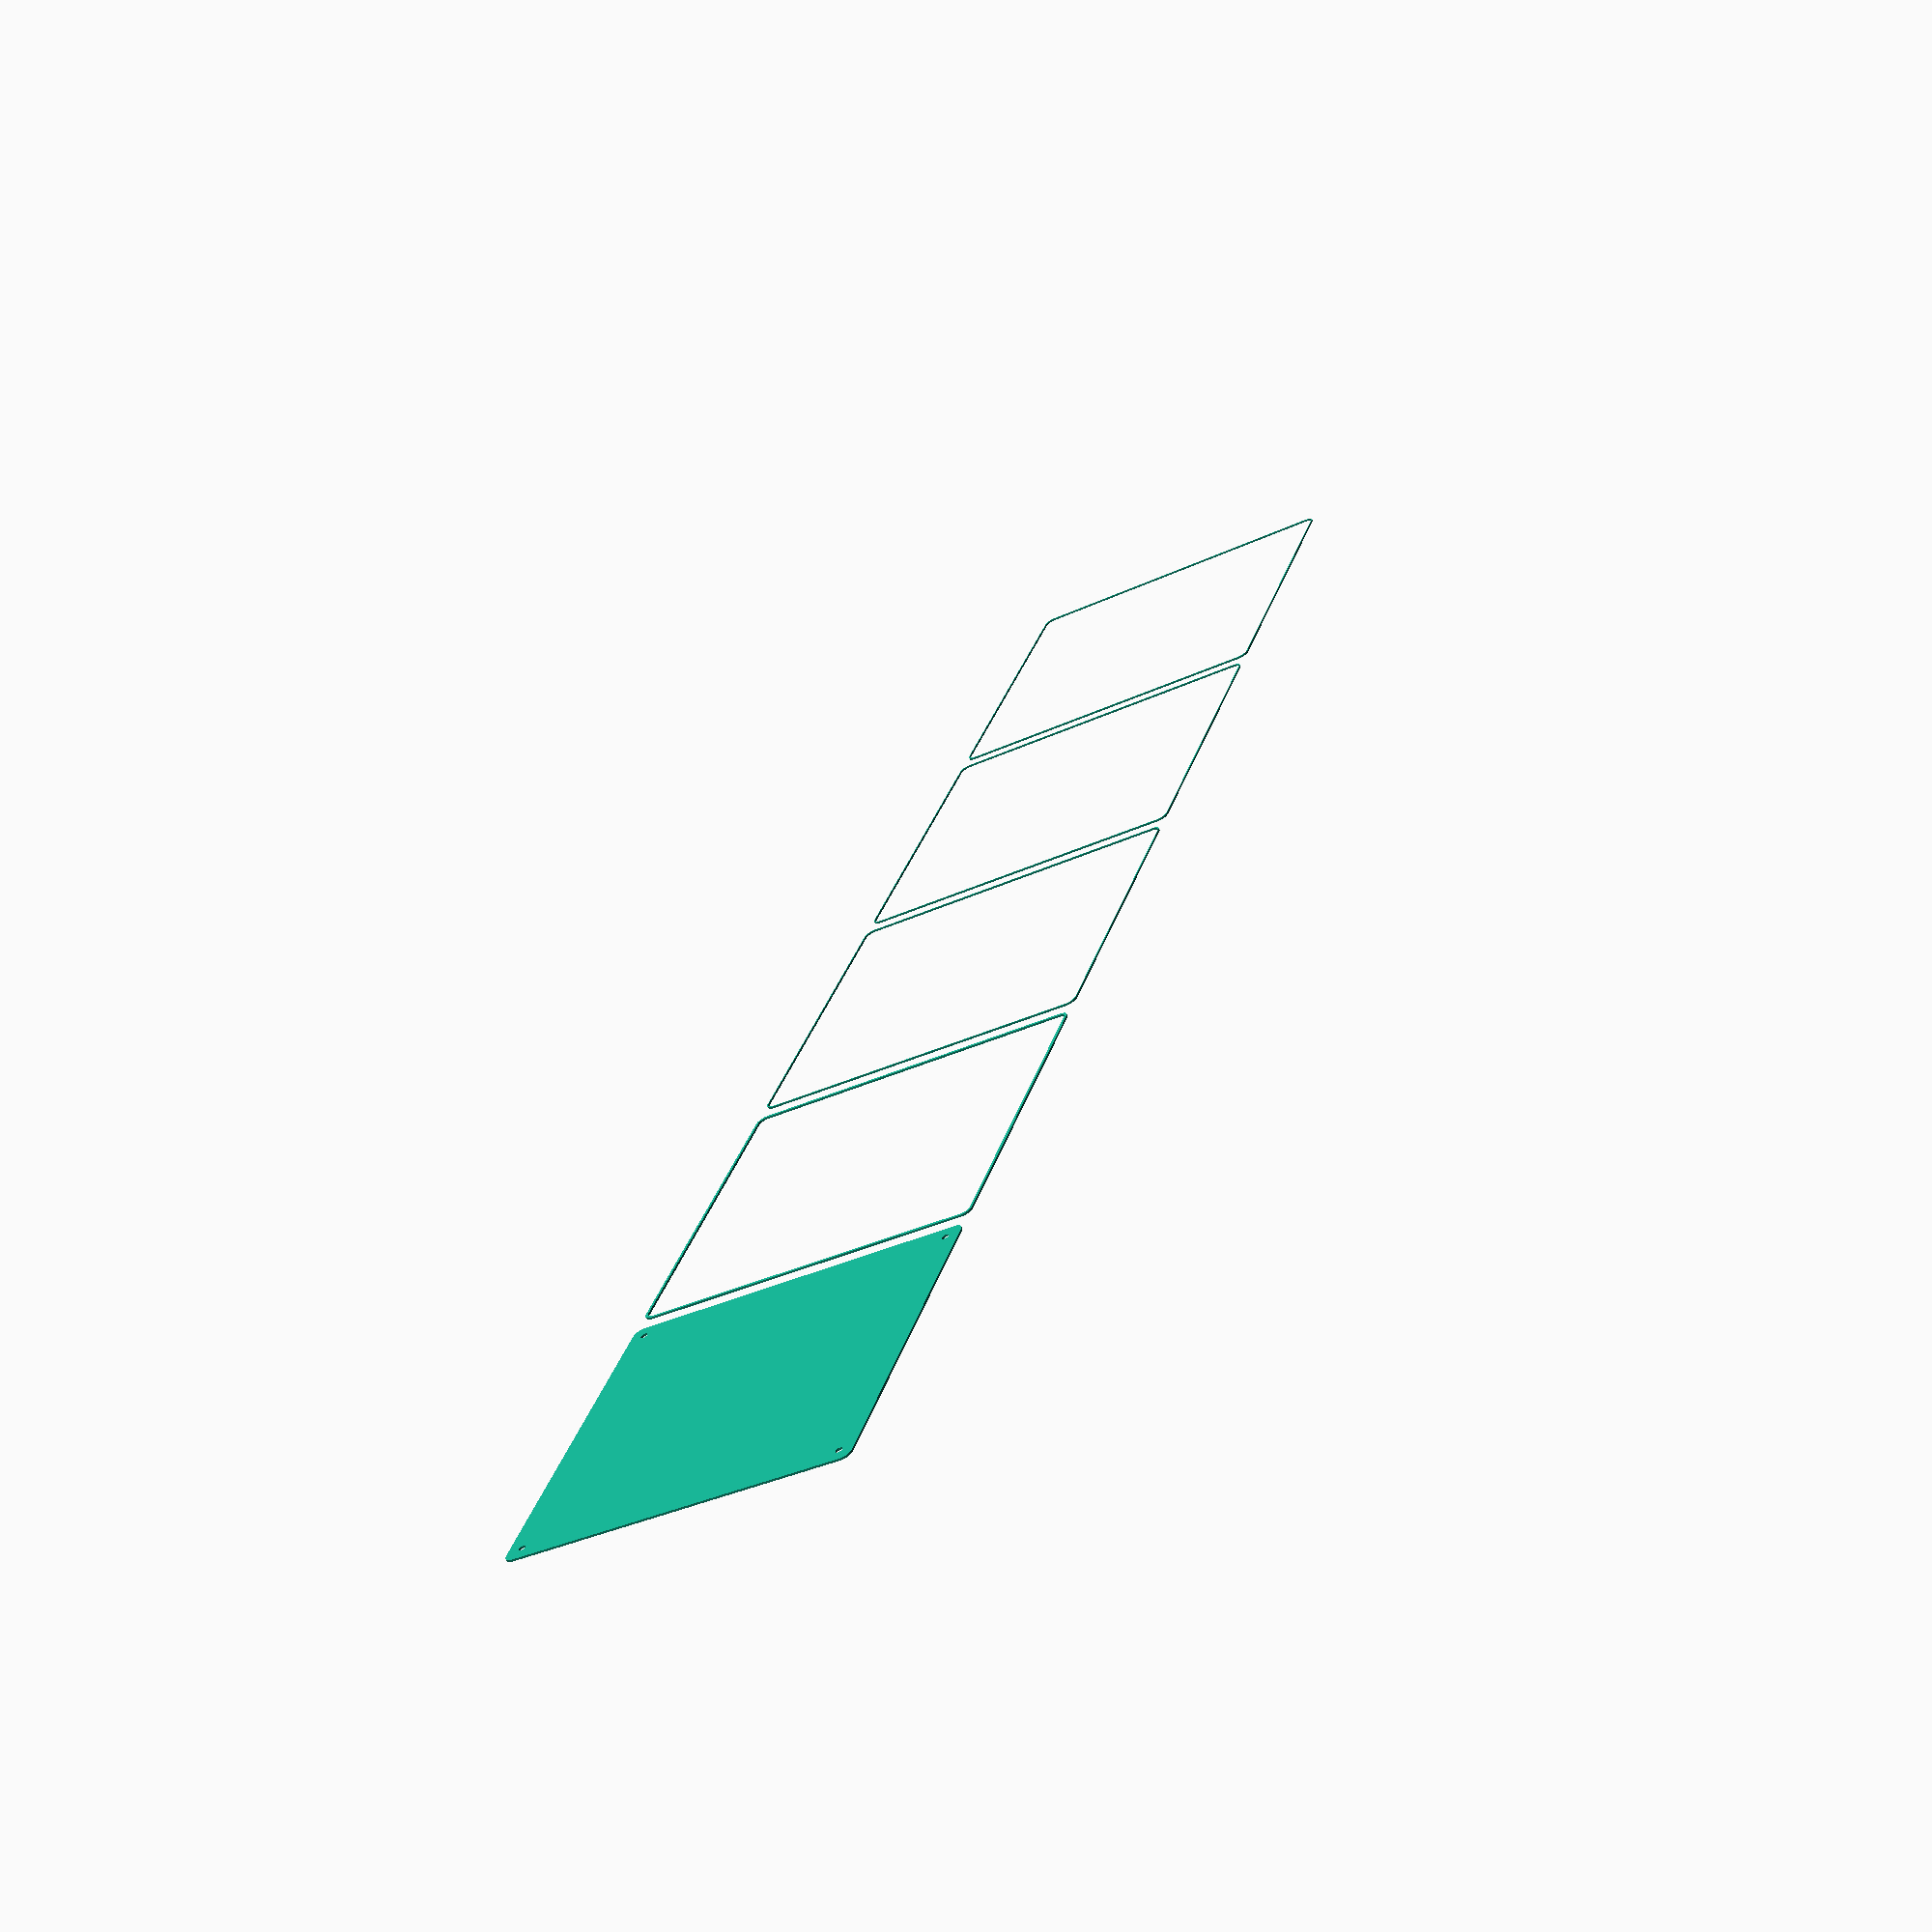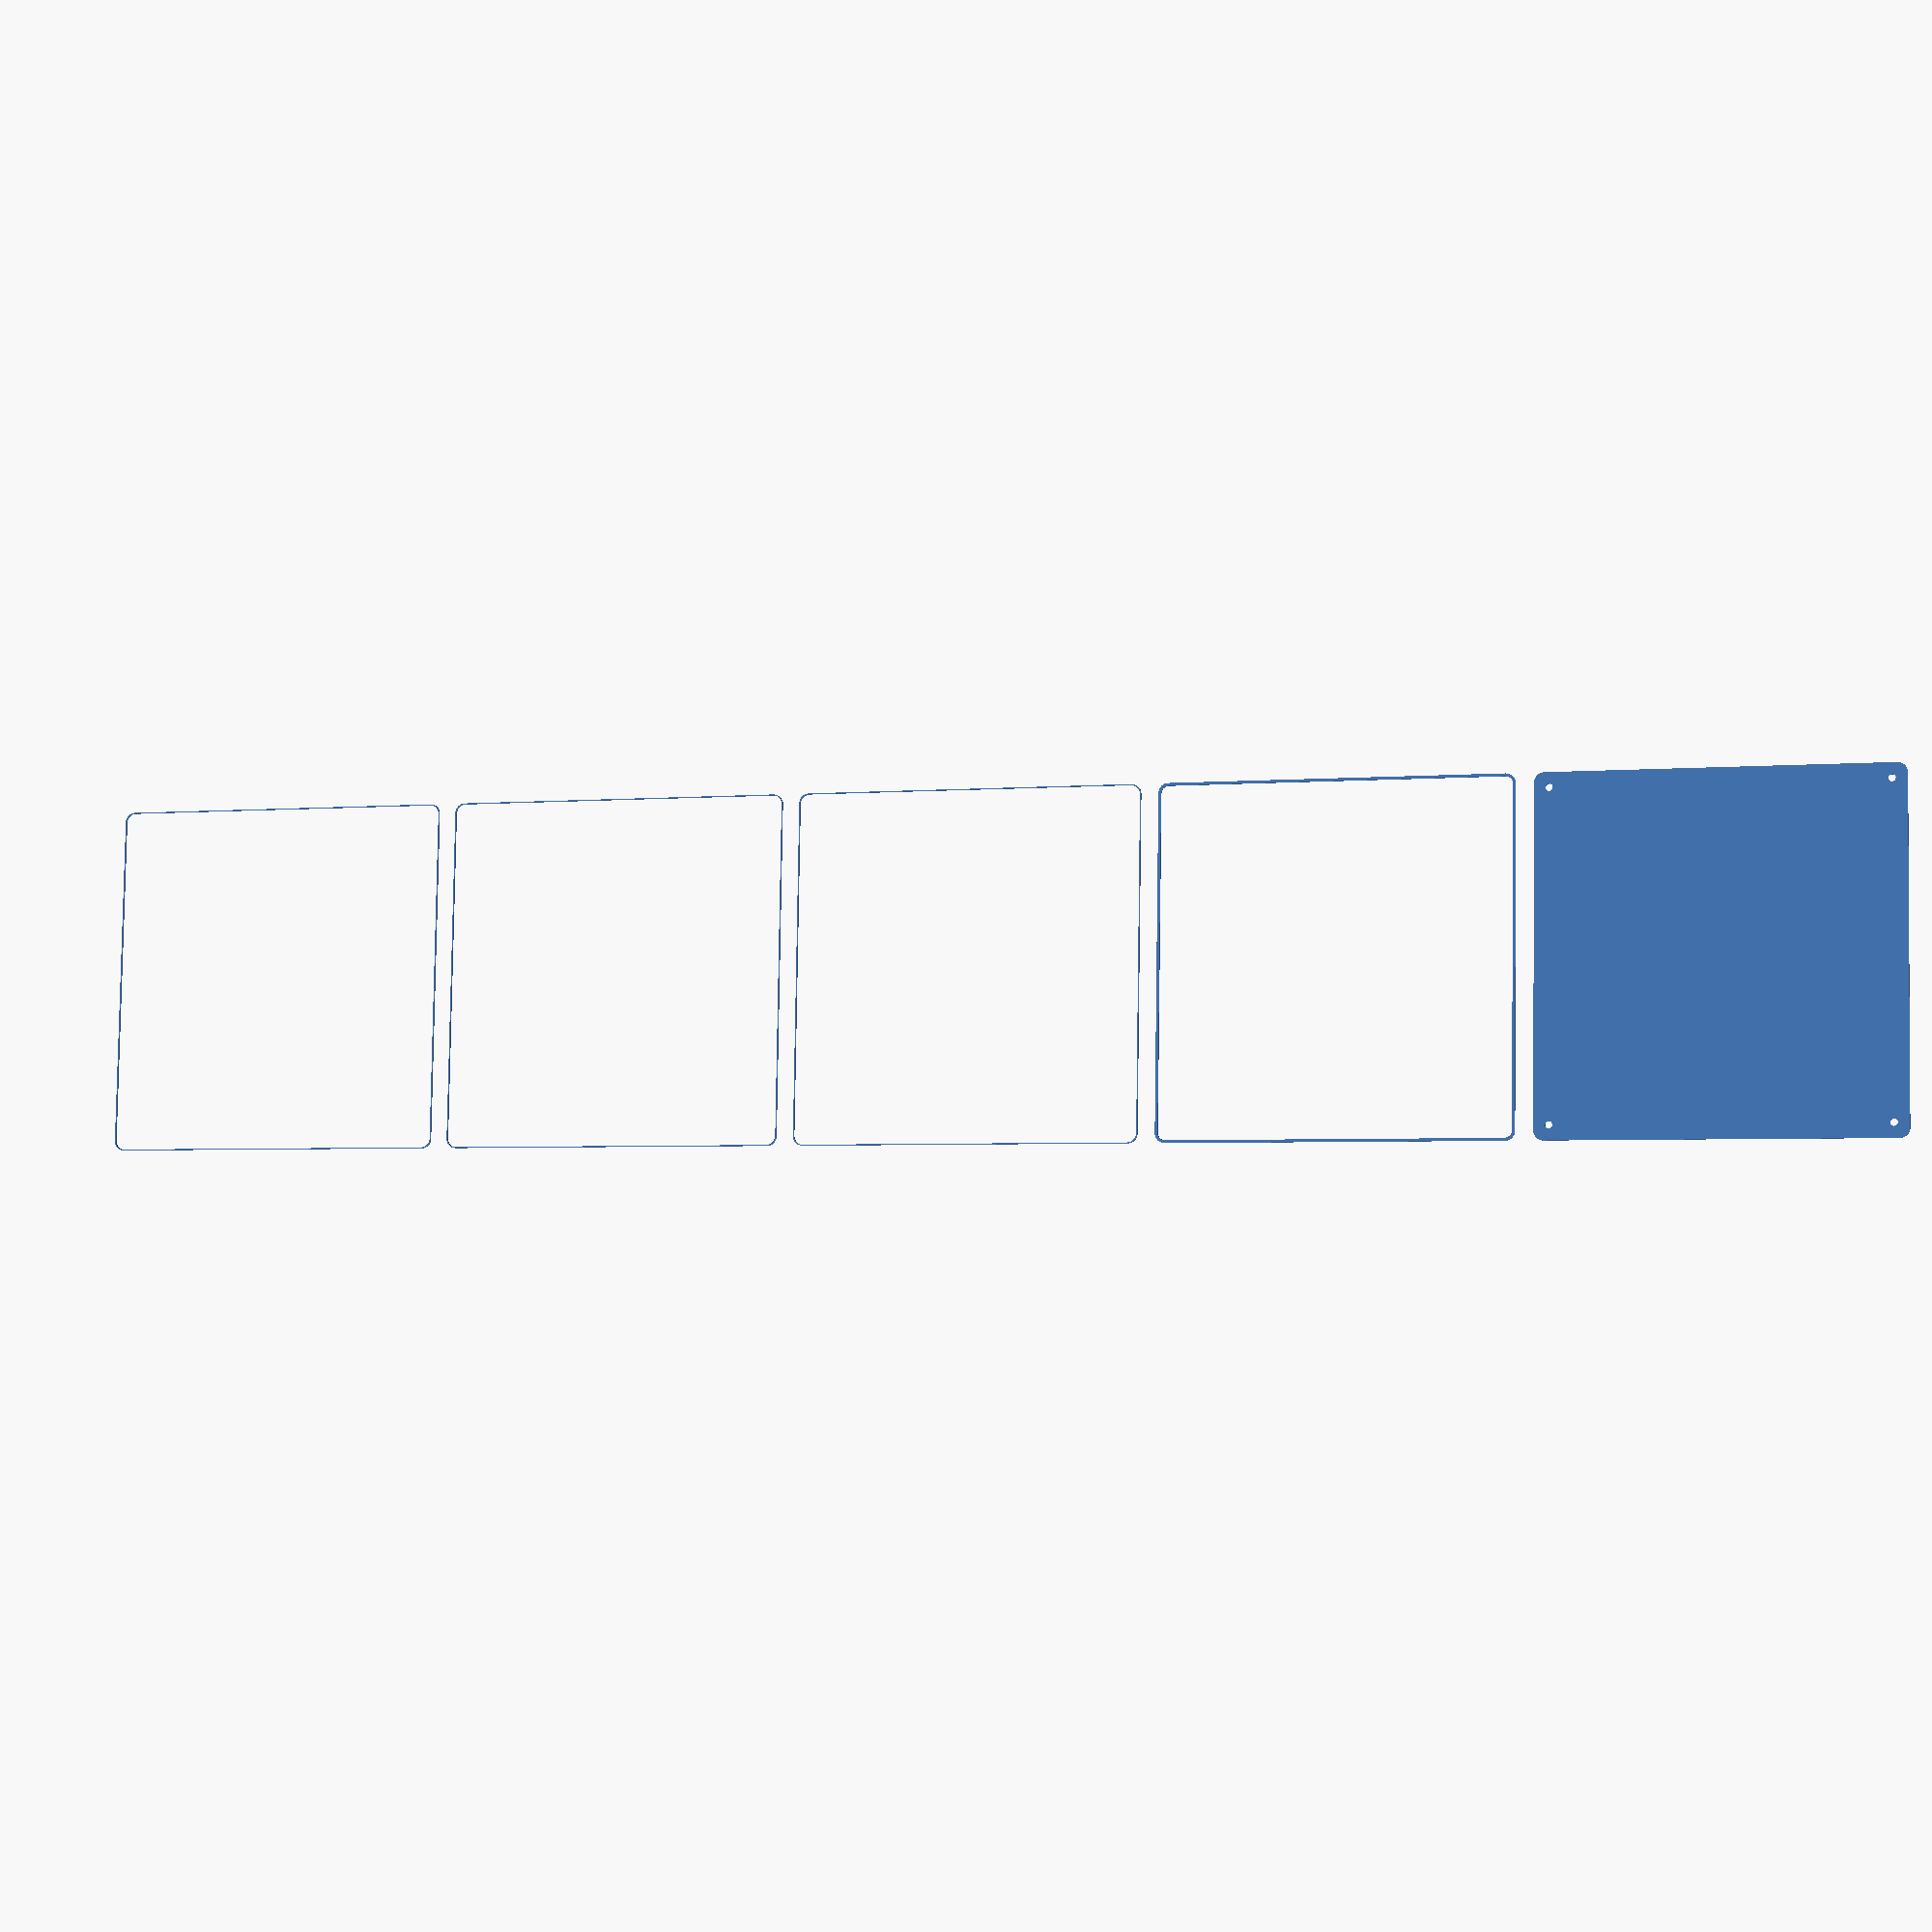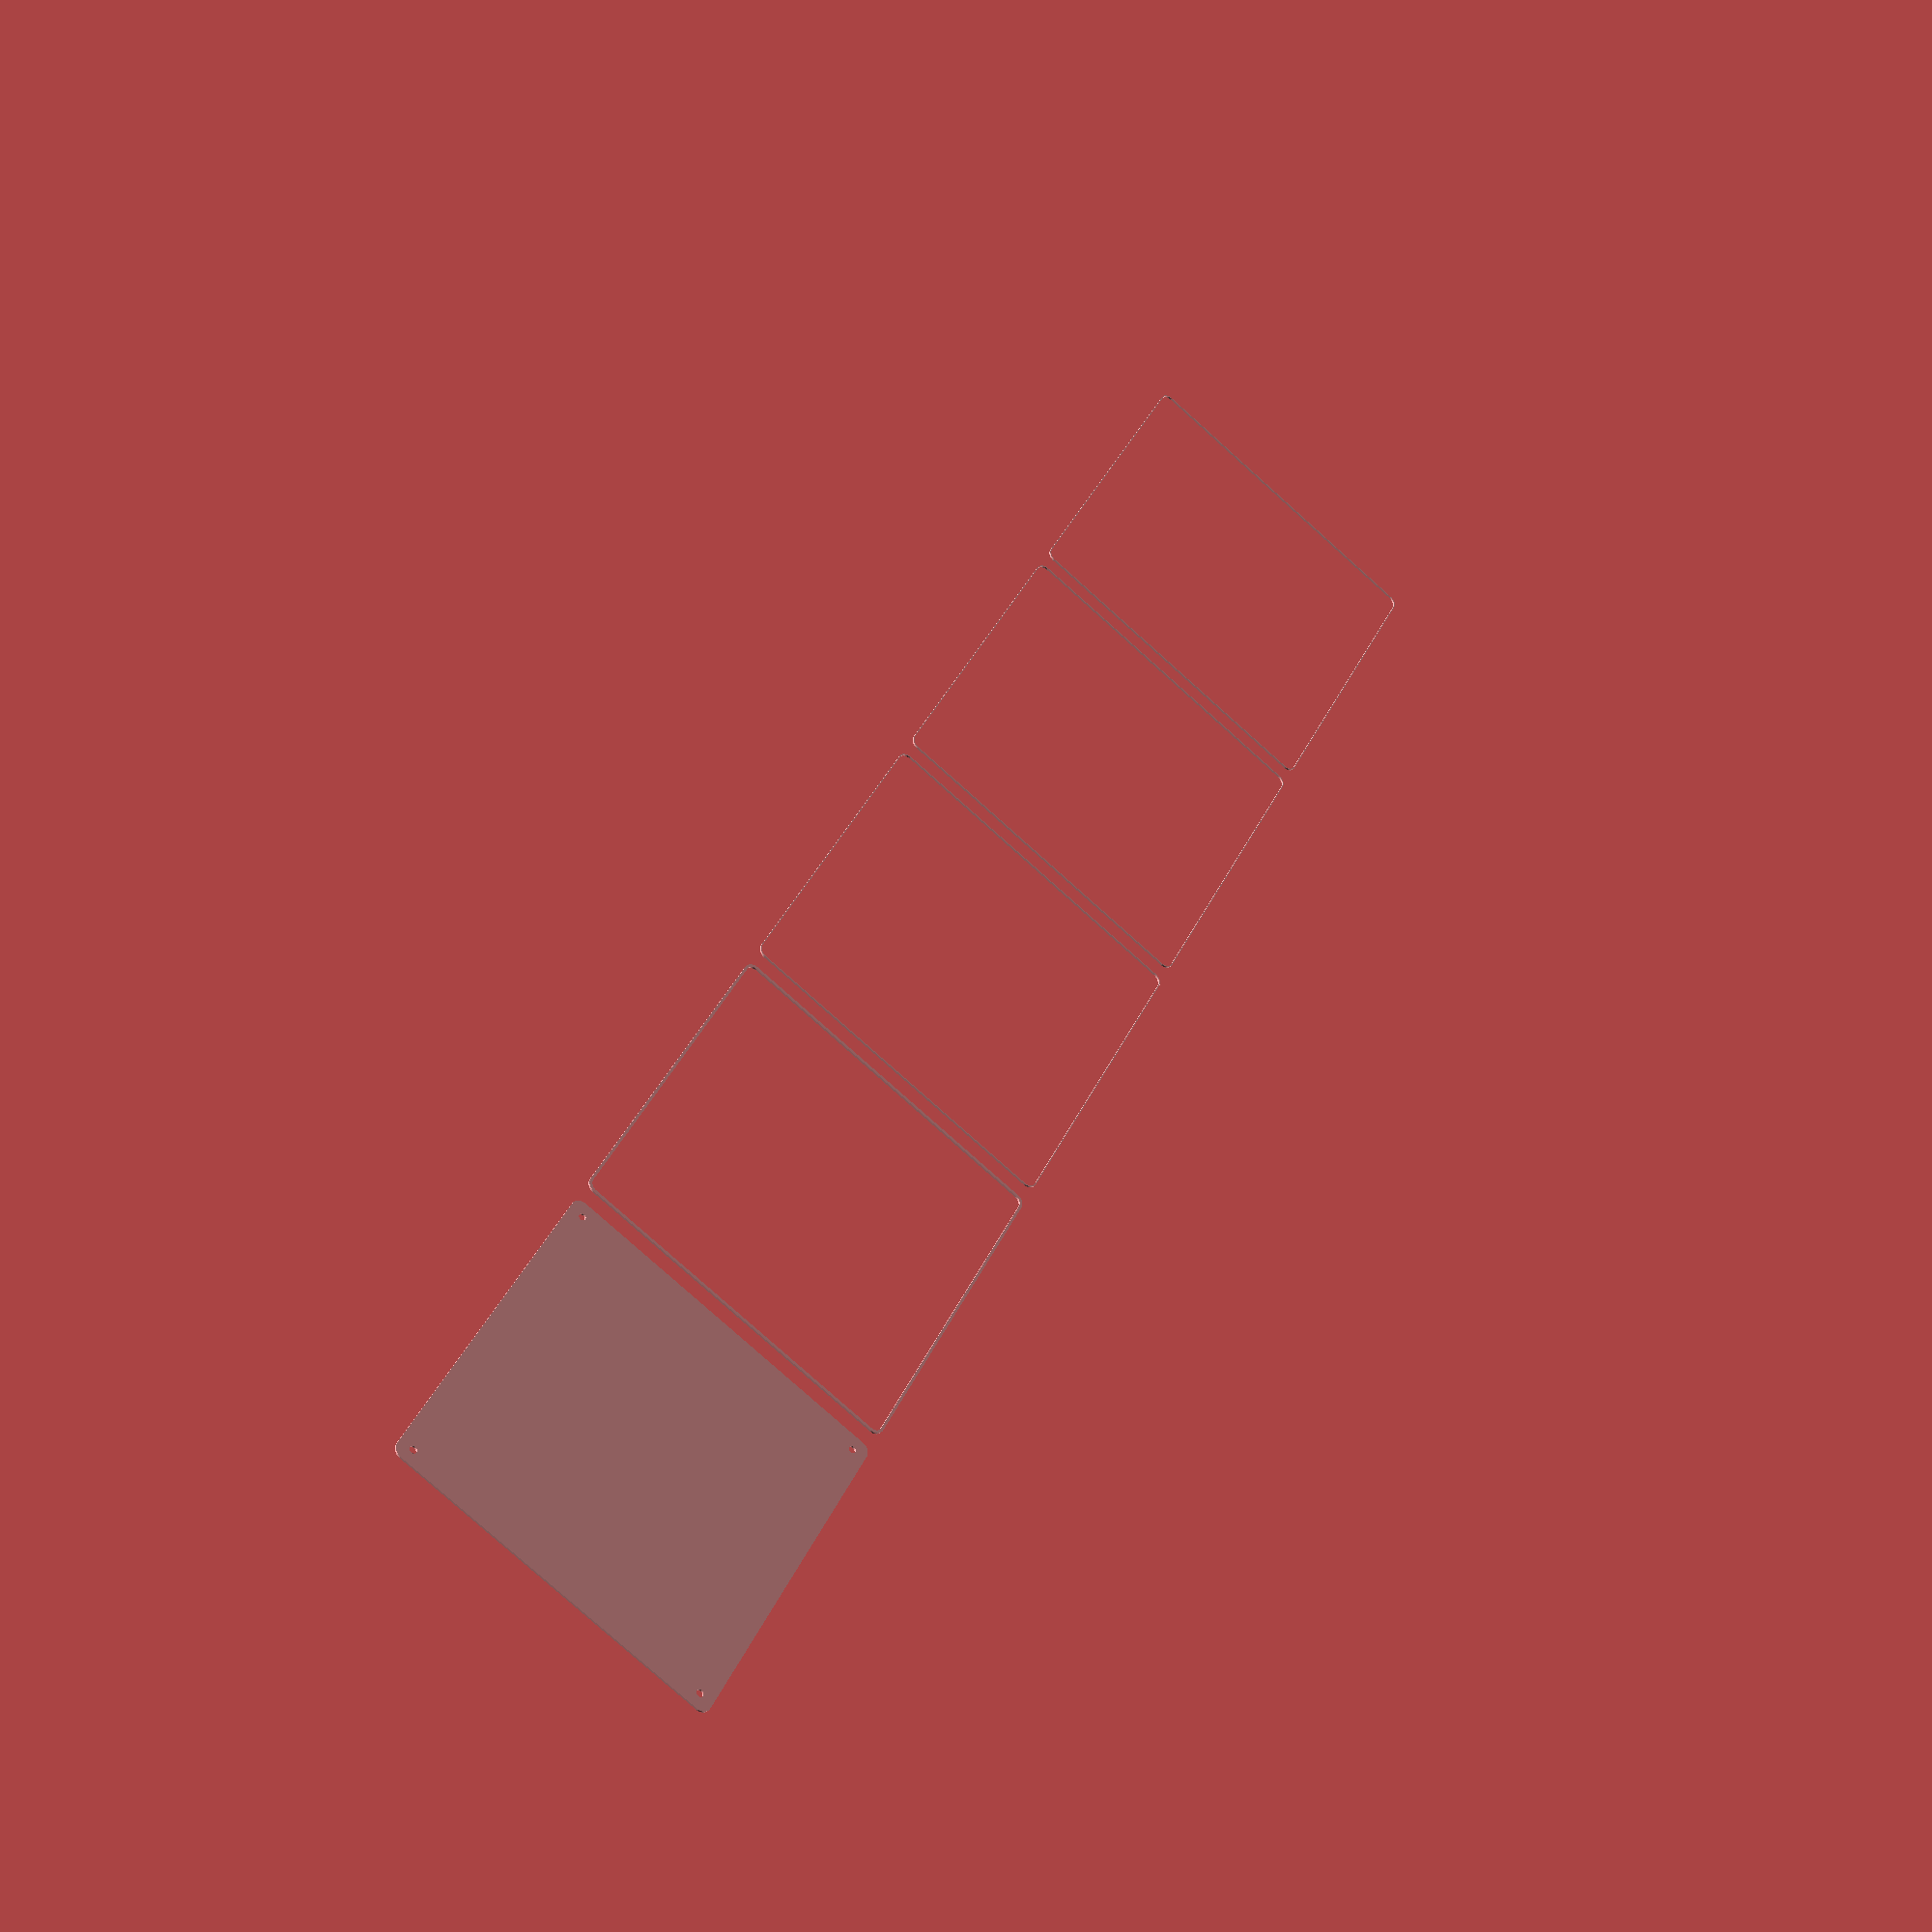
<openscad>
$fn = 50;


union() {
	translate(v = [0, 0, 0]) {
		projection() {
			intersection() {
				translate(v = [-500, -500, -12.0000000000]) {
					cube(size = [1000, 1000, 0.1000000000]);
				}
				difference() {
					union() {
						hull() {
							translate(v = [-85.0000000000, 85.0000000000, 0]) {
								cylinder(h = 27, r = 5);
							}
							translate(v = [85.0000000000, 85.0000000000, 0]) {
								cylinder(h = 27, r = 5);
							}
							translate(v = [-85.0000000000, -85.0000000000, 0]) {
								cylinder(h = 27, r = 5);
							}
							translate(v = [85.0000000000, -85.0000000000, 0]) {
								cylinder(h = 27, r = 5);
							}
						}
					}
					union() {
						translate(v = [-82.5000000000, -82.5000000000, 1]) {
							rotate(a = [0, 0, 0]) {
								difference() {
									union() {
										cylinder(h = 3, r = 2.9000000000);
										translate(v = [0, 0, -10.0000000000]) {
											cylinder(h = 10, r = 1.5000000000);
										}
										translate(v = [0, 0, -10.0000000000]) {
											cylinder(h = 10, r = 1.8000000000);
										}
										translate(v = [0, 0, -10.0000000000]) {
											cylinder(h = 10, r = 1.5000000000);
										}
									}
									union();
								}
							}
						}
						translate(v = [82.5000000000, -82.5000000000, 1]) {
							rotate(a = [0, 0, 0]) {
								difference() {
									union() {
										cylinder(h = 3, r = 2.9000000000);
										translate(v = [0, 0, -10.0000000000]) {
											cylinder(h = 10, r = 1.5000000000);
										}
										translate(v = [0, 0, -10.0000000000]) {
											cylinder(h = 10, r = 1.8000000000);
										}
										translate(v = [0, 0, -10.0000000000]) {
											cylinder(h = 10, r = 1.5000000000);
										}
									}
									union();
								}
							}
						}
						translate(v = [-82.5000000000, 82.5000000000, 1]) {
							rotate(a = [0, 0, 0]) {
								difference() {
									union() {
										cylinder(h = 3, r = 2.9000000000);
										translate(v = [0, 0, -10.0000000000]) {
											cylinder(h = 10, r = 1.5000000000);
										}
										translate(v = [0, 0, -10.0000000000]) {
											cylinder(h = 10, r = 1.8000000000);
										}
										translate(v = [0, 0, -10.0000000000]) {
											cylinder(h = 10, r = 1.5000000000);
										}
									}
									union();
								}
							}
						}
						translate(v = [82.5000000000, 82.5000000000, 1]) {
							rotate(a = [0, 0, 0]) {
								difference() {
									union() {
										cylinder(h = 3, r = 2.9000000000);
										translate(v = [0, 0, -10.0000000000]) {
											cylinder(h = 10, r = 1.5000000000);
										}
										translate(v = [0, 0, -10.0000000000]) {
											cylinder(h = 10, r = 1.8000000000);
										}
										translate(v = [0, 0, -10.0000000000]) {
											cylinder(h = 10, r = 1.5000000000);
										}
									}
									union();
								}
							}
						}
						translate(v = [0, 0, 1]) {
							hull() {
								union() {
									translate(v = [-84.7500000000, 84.7500000000, 4.7500000000]) {
										cylinder(h = 37.5000000000, r = 4.7500000000);
									}
									translate(v = [-84.7500000000, 84.7500000000, 4.7500000000]) {
										sphere(r = 4.7500000000);
									}
									translate(v = [-84.7500000000, 84.7500000000, 42.2500000000]) {
										sphere(r = 4.7500000000);
									}
								}
								union() {
									translate(v = [84.7500000000, 84.7500000000, 4.7500000000]) {
										cylinder(h = 37.5000000000, r = 4.7500000000);
									}
									translate(v = [84.7500000000, 84.7500000000, 4.7500000000]) {
										sphere(r = 4.7500000000);
									}
									translate(v = [84.7500000000, 84.7500000000, 42.2500000000]) {
										sphere(r = 4.7500000000);
									}
								}
								union() {
									translate(v = [-84.7500000000, -84.7500000000, 4.7500000000]) {
										cylinder(h = 37.5000000000, r = 4.7500000000);
									}
									translate(v = [-84.7500000000, -84.7500000000, 4.7500000000]) {
										sphere(r = 4.7500000000);
									}
									translate(v = [-84.7500000000, -84.7500000000, 42.2500000000]) {
										sphere(r = 4.7500000000);
									}
								}
								union() {
									translate(v = [84.7500000000, -84.7500000000, 4.7500000000]) {
										cylinder(h = 37.5000000000, r = 4.7500000000);
									}
									translate(v = [84.7500000000, -84.7500000000, 4.7500000000]) {
										sphere(r = 4.7500000000);
									}
									translate(v = [84.7500000000, -84.7500000000, 42.2500000000]) {
										sphere(r = 4.7500000000);
									}
								}
							}
						}
					}
				}
			}
		}
	}
	translate(v = [0, 189, 0]) {
		projection() {
			intersection() {
				translate(v = [-500, -500, -9.0000000000]) {
					cube(size = [1000, 1000, 0.1000000000]);
				}
				difference() {
					union() {
						hull() {
							translate(v = [-85.0000000000, 85.0000000000, 0]) {
								cylinder(h = 27, r = 5);
							}
							translate(v = [85.0000000000, 85.0000000000, 0]) {
								cylinder(h = 27, r = 5);
							}
							translate(v = [-85.0000000000, -85.0000000000, 0]) {
								cylinder(h = 27, r = 5);
							}
							translate(v = [85.0000000000, -85.0000000000, 0]) {
								cylinder(h = 27, r = 5);
							}
						}
					}
					union() {
						translate(v = [-82.5000000000, -82.5000000000, 1]) {
							rotate(a = [0, 0, 0]) {
								difference() {
									union() {
										cylinder(h = 3, r = 2.9000000000);
										translate(v = [0, 0, -10.0000000000]) {
											cylinder(h = 10, r = 1.5000000000);
										}
										translate(v = [0, 0, -10.0000000000]) {
											cylinder(h = 10, r = 1.8000000000);
										}
										translate(v = [0, 0, -10.0000000000]) {
											cylinder(h = 10, r = 1.5000000000);
										}
									}
									union();
								}
							}
						}
						translate(v = [82.5000000000, -82.5000000000, 1]) {
							rotate(a = [0, 0, 0]) {
								difference() {
									union() {
										cylinder(h = 3, r = 2.9000000000);
										translate(v = [0, 0, -10.0000000000]) {
											cylinder(h = 10, r = 1.5000000000);
										}
										translate(v = [0, 0, -10.0000000000]) {
											cylinder(h = 10, r = 1.8000000000);
										}
										translate(v = [0, 0, -10.0000000000]) {
											cylinder(h = 10, r = 1.5000000000);
										}
									}
									union();
								}
							}
						}
						translate(v = [-82.5000000000, 82.5000000000, 1]) {
							rotate(a = [0, 0, 0]) {
								difference() {
									union() {
										cylinder(h = 3, r = 2.9000000000);
										translate(v = [0, 0, -10.0000000000]) {
											cylinder(h = 10, r = 1.5000000000);
										}
										translate(v = [0, 0, -10.0000000000]) {
											cylinder(h = 10, r = 1.8000000000);
										}
										translate(v = [0, 0, -10.0000000000]) {
											cylinder(h = 10, r = 1.5000000000);
										}
									}
									union();
								}
							}
						}
						translate(v = [82.5000000000, 82.5000000000, 1]) {
							rotate(a = [0, 0, 0]) {
								difference() {
									union() {
										cylinder(h = 3, r = 2.9000000000);
										translate(v = [0, 0, -10.0000000000]) {
											cylinder(h = 10, r = 1.5000000000);
										}
										translate(v = [0, 0, -10.0000000000]) {
											cylinder(h = 10, r = 1.8000000000);
										}
										translate(v = [0, 0, -10.0000000000]) {
											cylinder(h = 10, r = 1.5000000000);
										}
									}
									union();
								}
							}
						}
						translate(v = [0, 0, 1]) {
							hull() {
								union() {
									translate(v = [-84.7500000000, 84.7500000000, 4.7500000000]) {
										cylinder(h = 37.5000000000, r = 4.7500000000);
									}
									translate(v = [-84.7500000000, 84.7500000000, 4.7500000000]) {
										sphere(r = 4.7500000000);
									}
									translate(v = [-84.7500000000, 84.7500000000, 42.2500000000]) {
										sphere(r = 4.7500000000);
									}
								}
								union() {
									translate(v = [84.7500000000, 84.7500000000, 4.7500000000]) {
										cylinder(h = 37.5000000000, r = 4.7500000000);
									}
									translate(v = [84.7500000000, 84.7500000000, 4.7500000000]) {
										sphere(r = 4.7500000000);
									}
									translate(v = [84.7500000000, 84.7500000000, 42.2500000000]) {
										sphere(r = 4.7500000000);
									}
								}
								union() {
									translate(v = [-84.7500000000, -84.7500000000, 4.7500000000]) {
										cylinder(h = 37.5000000000, r = 4.7500000000);
									}
									translate(v = [-84.7500000000, -84.7500000000, 4.7500000000]) {
										sphere(r = 4.7500000000);
									}
									translate(v = [-84.7500000000, -84.7500000000, 42.2500000000]) {
										sphere(r = 4.7500000000);
									}
								}
								union() {
									translate(v = [84.7500000000, -84.7500000000, 4.7500000000]) {
										cylinder(h = 37.5000000000, r = 4.7500000000);
									}
									translate(v = [84.7500000000, -84.7500000000, 4.7500000000]) {
										sphere(r = 4.7500000000);
									}
									translate(v = [84.7500000000, -84.7500000000, 42.2500000000]) {
										sphere(r = 4.7500000000);
									}
								}
							}
						}
					}
				}
			}
		}
	}
	translate(v = [0, 378, 0]) {
		projection() {
			intersection() {
				translate(v = [-500, -500, -6.0000000000]) {
					cube(size = [1000, 1000, 0.1000000000]);
				}
				difference() {
					union() {
						hull() {
							translate(v = [-85.0000000000, 85.0000000000, 0]) {
								cylinder(h = 27, r = 5);
							}
							translate(v = [85.0000000000, 85.0000000000, 0]) {
								cylinder(h = 27, r = 5);
							}
							translate(v = [-85.0000000000, -85.0000000000, 0]) {
								cylinder(h = 27, r = 5);
							}
							translate(v = [85.0000000000, -85.0000000000, 0]) {
								cylinder(h = 27, r = 5);
							}
						}
					}
					union() {
						translate(v = [-82.5000000000, -82.5000000000, 1]) {
							rotate(a = [0, 0, 0]) {
								difference() {
									union() {
										cylinder(h = 3, r = 2.9000000000);
										translate(v = [0, 0, -10.0000000000]) {
											cylinder(h = 10, r = 1.5000000000);
										}
										translate(v = [0, 0, -10.0000000000]) {
											cylinder(h = 10, r = 1.8000000000);
										}
										translate(v = [0, 0, -10.0000000000]) {
											cylinder(h = 10, r = 1.5000000000);
										}
									}
									union();
								}
							}
						}
						translate(v = [82.5000000000, -82.5000000000, 1]) {
							rotate(a = [0, 0, 0]) {
								difference() {
									union() {
										cylinder(h = 3, r = 2.9000000000);
										translate(v = [0, 0, -10.0000000000]) {
											cylinder(h = 10, r = 1.5000000000);
										}
										translate(v = [0, 0, -10.0000000000]) {
											cylinder(h = 10, r = 1.8000000000);
										}
										translate(v = [0, 0, -10.0000000000]) {
											cylinder(h = 10, r = 1.5000000000);
										}
									}
									union();
								}
							}
						}
						translate(v = [-82.5000000000, 82.5000000000, 1]) {
							rotate(a = [0, 0, 0]) {
								difference() {
									union() {
										cylinder(h = 3, r = 2.9000000000);
										translate(v = [0, 0, -10.0000000000]) {
											cylinder(h = 10, r = 1.5000000000);
										}
										translate(v = [0, 0, -10.0000000000]) {
											cylinder(h = 10, r = 1.8000000000);
										}
										translate(v = [0, 0, -10.0000000000]) {
											cylinder(h = 10, r = 1.5000000000);
										}
									}
									union();
								}
							}
						}
						translate(v = [82.5000000000, 82.5000000000, 1]) {
							rotate(a = [0, 0, 0]) {
								difference() {
									union() {
										cylinder(h = 3, r = 2.9000000000);
										translate(v = [0, 0, -10.0000000000]) {
											cylinder(h = 10, r = 1.5000000000);
										}
										translate(v = [0, 0, -10.0000000000]) {
											cylinder(h = 10, r = 1.8000000000);
										}
										translate(v = [0, 0, -10.0000000000]) {
											cylinder(h = 10, r = 1.5000000000);
										}
									}
									union();
								}
							}
						}
						translate(v = [0, 0, 1]) {
							hull() {
								union() {
									translate(v = [-84.7500000000, 84.7500000000, 4.7500000000]) {
										cylinder(h = 37.5000000000, r = 4.7500000000);
									}
									translate(v = [-84.7500000000, 84.7500000000, 4.7500000000]) {
										sphere(r = 4.7500000000);
									}
									translate(v = [-84.7500000000, 84.7500000000, 42.2500000000]) {
										sphere(r = 4.7500000000);
									}
								}
								union() {
									translate(v = [84.7500000000, 84.7500000000, 4.7500000000]) {
										cylinder(h = 37.5000000000, r = 4.7500000000);
									}
									translate(v = [84.7500000000, 84.7500000000, 4.7500000000]) {
										sphere(r = 4.7500000000);
									}
									translate(v = [84.7500000000, 84.7500000000, 42.2500000000]) {
										sphere(r = 4.7500000000);
									}
								}
								union() {
									translate(v = [-84.7500000000, -84.7500000000, 4.7500000000]) {
										cylinder(h = 37.5000000000, r = 4.7500000000);
									}
									translate(v = [-84.7500000000, -84.7500000000, 4.7500000000]) {
										sphere(r = 4.7500000000);
									}
									translate(v = [-84.7500000000, -84.7500000000, 42.2500000000]) {
										sphere(r = 4.7500000000);
									}
								}
								union() {
									translate(v = [84.7500000000, -84.7500000000, 4.7500000000]) {
										cylinder(h = 37.5000000000, r = 4.7500000000);
									}
									translate(v = [84.7500000000, -84.7500000000, 4.7500000000]) {
										sphere(r = 4.7500000000);
									}
									translate(v = [84.7500000000, -84.7500000000, 42.2500000000]) {
										sphere(r = 4.7500000000);
									}
								}
							}
						}
					}
				}
			}
		}
	}
	translate(v = [0, 567, 0]) {
		projection() {
			intersection() {
				translate(v = [-500, -500, -3.0000000000]) {
					cube(size = [1000, 1000, 0.1000000000]);
				}
				difference() {
					union() {
						hull() {
							translate(v = [-85.0000000000, 85.0000000000, 0]) {
								cylinder(h = 27, r = 5);
							}
							translate(v = [85.0000000000, 85.0000000000, 0]) {
								cylinder(h = 27, r = 5);
							}
							translate(v = [-85.0000000000, -85.0000000000, 0]) {
								cylinder(h = 27, r = 5);
							}
							translate(v = [85.0000000000, -85.0000000000, 0]) {
								cylinder(h = 27, r = 5);
							}
						}
					}
					union() {
						translate(v = [-82.5000000000, -82.5000000000, 1]) {
							rotate(a = [0, 0, 0]) {
								difference() {
									union() {
										cylinder(h = 3, r = 2.9000000000);
										translate(v = [0, 0, -10.0000000000]) {
											cylinder(h = 10, r = 1.5000000000);
										}
										translate(v = [0, 0, -10.0000000000]) {
											cylinder(h = 10, r = 1.8000000000);
										}
										translate(v = [0, 0, -10.0000000000]) {
											cylinder(h = 10, r = 1.5000000000);
										}
									}
									union();
								}
							}
						}
						translate(v = [82.5000000000, -82.5000000000, 1]) {
							rotate(a = [0, 0, 0]) {
								difference() {
									union() {
										cylinder(h = 3, r = 2.9000000000);
										translate(v = [0, 0, -10.0000000000]) {
											cylinder(h = 10, r = 1.5000000000);
										}
										translate(v = [0, 0, -10.0000000000]) {
											cylinder(h = 10, r = 1.8000000000);
										}
										translate(v = [0, 0, -10.0000000000]) {
											cylinder(h = 10, r = 1.5000000000);
										}
									}
									union();
								}
							}
						}
						translate(v = [-82.5000000000, 82.5000000000, 1]) {
							rotate(a = [0, 0, 0]) {
								difference() {
									union() {
										cylinder(h = 3, r = 2.9000000000);
										translate(v = [0, 0, -10.0000000000]) {
											cylinder(h = 10, r = 1.5000000000);
										}
										translate(v = [0, 0, -10.0000000000]) {
											cylinder(h = 10, r = 1.8000000000);
										}
										translate(v = [0, 0, -10.0000000000]) {
											cylinder(h = 10, r = 1.5000000000);
										}
									}
									union();
								}
							}
						}
						translate(v = [82.5000000000, 82.5000000000, 1]) {
							rotate(a = [0, 0, 0]) {
								difference() {
									union() {
										cylinder(h = 3, r = 2.9000000000);
										translate(v = [0, 0, -10.0000000000]) {
											cylinder(h = 10, r = 1.5000000000);
										}
										translate(v = [0, 0, -10.0000000000]) {
											cylinder(h = 10, r = 1.8000000000);
										}
										translate(v = [0, 0, -10.0000000000]) {
											cylinder(h = 10, r = 1.5000000000);
										}
									}
									union();
								}
							}
						}
						translate(v = [0, 0, 1]) {
							hull() {
								union() {
									translate(v = [-84.7500000000, 84.7500000000, 4.7500000000]) {
										cylinder(h = 37.5000000000, r = 4.7500000000);
									}
									translate(v = [-84.7500000000, 84.7500000000, 4.7500000000]) {
										sphere(r = 4.7500000000);
									}
									translate(v = [-84.7500000000, 84.7500000000, 42.2500000000]) {
										sphere(r = 4.7500000000);
									}
								}
								union() {
									translate(v = [84.7500000000, 84.7500000000, 4.7500000000]) {
										cylinder(h = 37.5000000000, r = 4.7500000000);
									}
									translate(v = [84.7500000000, 84.7500000000, 4.7500000000]) {
										sphere(r = 4.7500000000);
									}
									translate(v = [84.7500000000, 84.7500000000, 42.2500000000]) {
										sphere(r = 4.7500000000);
									}
								}
								union() {
									translate(v = [-84.7500000000, -84.7500000000, 4.7500000000]) {
										cylinder(h = 37.5000000000, r = 4.7500000000);
									}
									translate(v = [-84.7500000000, -84.7500000000, 4.7500000000]) {
										sphere(r = 4.7500000000);
									}
									translate(v = [-84.7500000000, -84.7500000000, 42.2500000000]) {
										sphere(r = 4.7500000000);
									}
								}
								union() {
									translate(v = [84.7500000000, -84.7500000000, 4.7500000000]) {
										cylinder(h = 37.5000000000, r = 4.7500000000);
									}
									translate(v = [84.7500000000, -84.7500000000, 4.7500000000]) {
										sphere(r = 4.7500000000);
									}
									translate(v = [84.7500000000, -84.7500000000, 42.2500000000]) {
										sphere(r = 4.7500000000);
									}
								}
							}
						}
					}
				}
			}
		}
	}
	translate(v = [0, 756, 0]) {
		projection() {
			intersection() {
				translate(v = [-500, -500, 0.0000000000]) {
					cube(size = [1000, 1000, 0.1000000000]);
				}
				difference() {
					union() {
						hull() {
							translate(v = [-85.0000000000, 85.0000000000, 0]) {
								cylinder(h = 27, r = 5);
							}
							translate(v = [85.0000000000, 85.0000000000, 0]) {
								cylinder(h = 27, r = 5);
							}
							translate(v = [-85.0000000000, -85.0000000000, 0]) {
								cylinder(h = 27, r = 5);
							}
							translate(v = [85.0000000000, -85.0000000000, 0]) {
								cylinder(h = 27, r = 5);
							}
						}
					}
					union() {
						translate(v = [-82.5000000000, -82.5000000000, 1]) {
							rotate(a = [0, 0, 0]) {
								difference() {
									union() {
										cylinder(h = 3, r = 2.9000000000);
										translate(v = [0, 0, -10.0000000000]) {
											cylinder(h = 10, r = 1.5000000000);
										}
										translate(v = [0, 0, -10.0000000000]) {
											cylinder(h = 10, r = 1.8000000000);
										}
										translate(v = [0, 0, -10.0000000000]) {
											cylinder(h = 10, r = 1.5000000000);
										}
									}
									union();
								}
							}
						}
						translate(v = [82.5000000000, -82.5000000000, 1]) {
							rotate(a = [0, 0, 0]) {
								difference() {
									union() {
										cylinder(h = 3, r = 2.9000000000);
										translate(v = [0, 0, -10.0000000000]) {
											cylinder(h = 10, r = 1.5000000000);
										}
										translate(v = [0, 0, -10.0000000000]) {
											cylinder(h = 10, r = 1.8000000000);
										}
										translate(v = [0, 0, -10.0000000000]) {
											cylinder(h = 10, r = 1.5000000000);
										}
									}
									union();
								}
							}
						}
						translate(v = [-82.5000000000, 82.5000000000, 1]) {
							rotate(a = [0, 0, 0]) {
								difference() {
									union() {
										cylinder(h = 3, r = 2.9000000000);
										translate(v = [0, 0, -10.0000000000]) {
											cylinder(h = 10, r = 1.5000000000);
										}
										translate(v = [0, 0, -10.0000000000]) {
											cylinder(h = 10, r = 1.8000000000);
										}
										translate(v = [0, 0, -10.0000000000]) {
											cylinder(h = 10, r = 1.5000000000);
										}
									}
									union();
								}
							}
						}
						translate(v = [82.5000000000, 82.5000000000, 1]) {
							rotate(a = [0, 0, 0]) {
								difference() {
									union() {
										cylinder(h = 3, r = 2.9000000000);
										translate(v = [0, 0, -10.0000000000]) {
											cylinder(h = 10, r = 1.5000000000);
										}
										translate(v = [0, 0, -10.0000000000]) {
											cylinder(h = 10, r = 1.8000000000);
										}
										translate(v = [0, 0, -10.0000000000]) {
											cylinder(h = 10, r = 1.5000000000);
										}
									}
									union();
								}
							}
						}
						translate(v = [0, 0, 1]) {
							hull() {
								union() {
									translate(v = [-84.7500000000, 84.7500000000, 4.7500000000]) {
										cylinder(h = 37.5000000000, r = 4.7500000000);
									}
									translate(v = [-84.7500000000, 84.7500000000, 4.7500000000]) {
										sphere(r = 4.7500000000);
									}
									translate(v = [-84.7500000000, 84.7500000000, 42.2500000000]) {
										sphere(r = 4.7500000000);
									}
								}
								union() {
									translate(v = [84.7500000000, 84.7500000000, 4.7500000000]) {
										cylinder(h = 37.5000000000, r = 4.7500000000);
									}
									translate(v = [84.7500000000, 84.7500000000, 4.7500000000]) {
										sphere(r = 4.7500000000);
									}
									translate(v = [84.7500000000, 84.7500000000, 42.2500000000]) {
										sphere(r = 4.7500000000);
									}
								}
								union() {
									translate(v = [-84.7500000000, -84.7500000000, 4.7500000000]) {
										cylinder(h = 37.5000000000, r = 4.7500000000);
									}
									translate(v = [-84.7500000000, -84.7500000000, 4.7500000000]) {
										sphere(r = 4.7500000000);
									}
									translate(v = [-84.7500000000, -84.7500000000, 42.2500000000]) {
										sphere(r = 4.7500000000);
									}
								}
								union() {
									translate(v = [84.7500000000, -84.7500000000, 4.7500000000]) {
										cylinder(h = 37.5000000000, r = 4.7500000000);
									}
									translate(v = [84.7500000000, -84.7500000000, 4.7500000000]) {
										sphere(r = 4.7500000000);
									}
									translate(v = [84.7500000000, -84.7500000000, 42.2500000000]) {
										sphere(r = 4.7500000000);
									}
								}
							}
						}
					}
				}
			}
		}
	}
	translate(v = [0, 945, 0]) {
		projection() {
			intersection() {
				translate(v = [-500, -500, 3.0000000000]) {
					cube(size = [1000, 1000, 0.1000000000]);
				}
				difference() {
					union() {
						hull() {
							translate(v = [-85.0000000000, 85.0000000000, 0]) {
								cylinder(h = 27, r = 5);
							}
							translate(v = [85.0000000000, 85.0000000000, 0]) {
								cylinder(h = 27, r = 5);
							}
							translate(v = [-85.0000000000, -85.0000000000, 0]) {
								cylinder(h = 27, r = 5);
							}
							translate(v = [85.0000000000, -85.0000000000, 0]) {
								cylinder(h = 27, r = 5);
							}
						}
					}
					union() {
						translate(v = [-82.5000000000, -82.5000000000, 1]) {
							rotate(a = [0, 0, 0]) {
								difference() {
									union() {
										cylinder(h = 3, r = 2.9000000000);
										translate(v = [0, 0, -10.0000000000]) {
											cylinder(h = 10, r = 1.5000000000);
										}
										translate(v = [0, 0, -10.0000000000]) {
											cylinder(h = 10, r = 1.8000000000);
										}
										translate(v = [0, 0, -10.0000000000]) {
											cylinder(h = 10, r = 1.5000000000);
										}
									}
									union();
								}
							}
						}
						translate(v = [82.5000000000, -82.5000000000, 1]) {
							rotate(a = [0, 0, 0]) {
								difference() {
									union() {
										cylinder(h = 3, r = 2.9000000000);
										translate(v = [0, 0, -10.0000000000]) {
											cylinder(h = 10, r = 1.5000000000);
										}
										translate(v = [0, 0, -10.0000000000]) {
											cylinder(h = 10, r = 1.8000000000);
										}
										translate(v = [0, 0, -10.0000000000]) {
											cylinder(h = 10, r = 1.5000000000);
										}
									}
									union();
								}
							}
						}
						translate(v = [-82.5000000000, 82.5000000000, 1]) {
							rotate(a = [0, 0, 0]) {
								difference() {
									union() {
										cylinder(h = 3, r = 2.9000000000);
										translate(v = [0, 0, -10.0000000000]) {
											cylinder(h = 10, r = 1.5000000000);
										}
										translate(v = [0, 0, -10.0000000000]) {
											cylinder(h = 10, r = 1.8000000000);
										}
										translate(v = [0, 0, -10.0000000000]) {
											cylinder(h = 10, r = 1.5000000000);
										}
									}
									union();
								}
							}
						}
						translate(v = [82.5000000000, 82.5000000000, 1]) {
							rotate(a = [0, 0, 0]) {
								difference() {
									union() {
										cylinder(h = 3, r = 2.9000000000);
										translate(v = [0, 0, -10.0000000000]) {
											cylinder(h = 10, r = 1.5000000000);
										}
										translate(v = [0, 0, -10.0000000000]) {
											cylinder(h = 10, r = 1.8000000000);
										}
										translate(v = [0, 0, -10.0000000000]) {
											cylinder(h = 10, r = 1.5000000000);
										}
									}
									union();
								}
							}
						}
						translate(v = [0, 0, 1]) {
							hull() {
								union() {
									translate(v = [-84.7500000000, 84.7500000000, 4.7500000000]) {
										cylinder(h = 37.5000000000, r = 4.7500000000);
									}
									translate(v = [-84.7500000000, 84.7500000000, 4.7500000000]) {
										sphere(r = 4.7500000000);
									}
									translate(v = [-84.7500000000, 84.7500000000, 42.2500000000]) {
										sphere(r = 4.7500000000);
									}
								}
								union() {
									translate(v = [84.7500000000, 84.7500000000, 4.7500000000]) {
										cylinder(h = 37.5000000000, r = 4.7500000000);
									}
									translate(v = [84.7500000000, 84.7500000000, 4.7500000000]) {
										sphere(r = 4.7500000000);
									}
									translate(v = [84.7500000000, 84.7500000000, 42.2500000000]) {
										sphere(r = 4.7500000000);
									}
								}
								union() {
									translate(v = [-84.7500000000, -84.7500000000, 4.7500000000]) {
										cylinder(h = 37.5000000000, r = 4.7500000000);
									}
									translate(v = [-84.7500000000, -84.7500000000, 4.7500000000]) {
										sphere(r = 4.7500000000);
									}
									translate(v = [-84.7500000000, -84.7500000000, 42.2500000000]) {
										sphere(r = 4.7500000000);
									}
								}
								union() {
									translate(v = [84.7500000000, -84.7500000000, 4.7500000000]) {
										cylinder(h = 37.5000000000, r = 4.7500000000);
									}
									translate(v = [84.7500000000, -84.7500000000, 4.7500000000]) {
										sphere(r = 4.7500000000);
									}
									translate(v = [84.7500000000, -84.7500000000, 42.2500000000]) {
										sphere(r = 4.7500000000);
									}
								}
							}
						}
					}
				}
			}
		}
	}
	translate(v = [0, 1134, 0]) {
		projection() {
			intersection() {
				translate(v = [-500, -500, 6.0000000000]) {
					cube(size = [1000, 1000, 0.1000000000]);
				}
				difference() {
					union() {
						hull() {
							translate(v = [-85.0000000000, 85.0000000000, 0]) {
								cylinder(h = 27, r = 5);
							}
							translate(v = [85.0000000000, 85.0000000000, 0]) {
								cylinder(h = 27, r = 5);
							}
							translate(v = [-85.0000000000, -85.0000000000, 0]) {
								cylinder(h = 27, r = 5);
							}
							translate(v = [85.0000000000, -85.0000000000, 0]) {
								cylinder(h = 27, r = 5);
							}
						}
					}
					union() {
						translate(v = [-82.5000000000, -82.5000000000, 1]) {
							rotate(a = [0, 0, 0]) {
								difference() {
									union() {
										cylinder(h = 3, r = 2.9000000000);
										translate(v = [0, 0, -10.0000000000]) {
											cylinder(h = 10, r = 1.5000000000);
										}
										translate(v = [0, 0, -10.0000000000]) {
											cylinder(h = 10, r = 1.8000000000);
										}
										translate(v = [0, 0, -10.0000000000]) {
											cylinder(h = 10, r = 1.5000000000);
										}
									}
									union();
								}
							}
						}
						translate(v = [82.5000000000, -82.5000000000, 1]) {
							rotate(a = [0, 0, 0]) {
								difference() {
									union() {
										cylinder(h = 3, r = 2.9000000000);
										translate(v = [0, 0, -10.0000000000]) {
											cylinder(h = 10, r = 1.5000000000);
										}
										translate(v = [0, 0, -10.0000000000]) {
											cylinder(h = 10, r = 1.8000000000);
										}
										translate(v = [0, 0, -10.0000000000]) {
											cylinder(h = 10, r = 1.5000000000);
										}
									}
									union();
								}
							}
						}
						translate(v = [-82.5000000000, 82.5000000000, 1]) {
							rotate(a = [0, 0, 0]) {
								difference() {
									union() {
										cylinder(h = 3, r = 2.9000000000);
										translate(v = [0, 0, -10.0000000000]) {
											cylinder(h = 10, r = 1.5000000000);
										}
										translate(v = [0, 0, -10.0000000000]) {
											cylinder(h = 10, r = 1.8000000000);
										}
										translate(v = [0, 0, -10.0000000000]) {
											cylinder(h = 10, r = 1.5000000000);
										}
									}
									union();
								}
							}
						}
						translate(v = [82.5000000000, 82.5000000000, 1]) {
							rotate(a = [0, 0, 0]) {
								difference() {
									union() {
										cylinder(h = 3, r = 2.9000000000);
										translate(v = [0, 0, -10.0000000000]) {
											cylinder(h = 10, r = 1.5000000000);
										}
										translate(v = [0, 0, -10.0000000000]) {
											cylinder(h = 10, r = 1.8000000000);
										}
										translate(v = [0, 0, -10.0000000000]) {
											cylinder(h = 10, r = 1.5000000000);
										}
									}
									union();
								}
							}
						}
						translate(v = [0, 0, 1]) {
							hull() {
								union() {
									translate(v = [-84.7500000000, 84.7500000000, 4.7500000000]) {
										cylinder(h = 37.5000000000, r = 4.7500000000);
									}
									translate(v = [-84.7500000000, 84.7500000000, 4.7500000000]) {
										sphere(r = 4.7500000000);
									}
									translate(v = [-84.7500000000, 84.7500000000, 42.2500000000]) {
										sphere(r = 4.7500000000);
									}
								}
								union() {
									translate(v = [84.7500000000, 84.7500000000, 4.7500000000]) {
										cylinder(h = 37.5000000000, r = 4.7500000000);
									}
									translate(v = [84.7500000000, 84.7500000000, 4.7500000000]) {
										sphere(r = 4.7500000000);
									}
									translate(v = [84.7500000000, 84.7500000000, 42.2500000000]) {
										sphere(r = 4.7500000000);
									}
								}
								union() {
									translate(v = [-84.7500000000, -84.7500000000, 4.7500000000]) {
										cylinder(h = 37.5000000000, r = 4.7500000000);
									}
									translate(v = [-84.7500000000, -84.7500000000, 4.7500000000]) {
										sphere(r = 4.7500000000);
									}
									translate(v = [-84.7500000000, -84.7500000000, 42.2500000000]) {
										sphere(r = 4.7500000000);
									}
								}
								union() {
									translate(v = [84.7500000000, -84.7500000000, 4.7500000000]) {
										cylinder(h = 37.5000000000, r = 4.7500000000);
									}
									translate(v = [84.7500000000, -84.7500000000, 4.7500000000]) {
										sphere(r = 4.7500000000);
									}
									translate(v = [84.7500000000, -84.7500000000, 42.2500000000]) {
										sphere(r = 4.7500000000);
									}
								}
							}
						}
					}
				}
			}
		}
	}
	translate(v = [0, 1323, 0]) {
		projection() {
			intersection() {
				translate(v = [-500, -500, 9.0000000000]) {
					cube(size = [1000, 1000, 0.1000000000]);
				}
				difference() {
					union() {
						hull() {
							translate(v = [-85.0000000000, 85.0000000000, 0]) {
								cylinder(h = 27, r = 5);
							}
							translate(v = [85.0000000000, 85.0000000000, 0]) {
								cylinder(h = 27, r = 5);
							}
							translate(v = [-85.0000000000, -85.0000000000, 0]) {
								cylinder(h = 27, r = 5);
							}
							translate(v = [85.0000000000, -85.0000000000, 0]) {
								cylinder(h = 27, r = 5);
							}
						}
					}
					union() {
						translate(v = [-82.5000000000, -82.5000000000, 1]) {
							rotate(a = [0, 0, 0]) {
								difference() {
									union() {
										cylinder(h = 3, r = 2.9000000000);
										translate(v = [0, 0, -10.0000000000]) {
											cylinder(h = 10, r = 1.5000000000);
										}
										translate(v = [0, 0, -10.0000000000]) {
											cylinder(h = 10, r = 1.8000000000);
										}
										translate(v = [0, 0, -10.0000000000]) {
											cylinder(h = 10, r = 1.5000000000);
										}
									}
									union();
								}
							}
						}
						translate(v = [82.5000000000, -82.5000000000, 1]) {
							rotate(a = [0, 0, 0]) {
								difference() {
									union() {
										cylinder(h = 3, r = 2.9000000000);
										translate(v = [0, 0, -10.0000000000]) {
											cylinder(h = 10, r = 1.5000000000);
										}
										translate(v = [0, 0, -10.0000000000]) {
											cylinder(h = 10, r = 1.8000000000);
										}
										translate(v = [0, 0, -10.0000000000]) {
											cylinder(h = 10, r = 1.5000000000);
										}
									}
									union();
								}
							}
						}
						translate(v = [-82.5000000000, 82.5000000000, 1]) {
							rotate(a = [0, 0, 0]) {
								difference() {
									union() {
										cylinder(h = 3, r = 2.9000000000);
										translate(v = [0, 0, -10.0000000000]) {
											cylinder(h = 10, r = 1.5000000000);
										}
										translate(v = [0, 0, -10.0000000000]) {
											cylinder(h = 10, r = 1.8000000000);
										}
										translate(v = [0, 0, -10.0000000000]) {
											cylinder(h = 10, r = 1.5000000000);
										}
									}
									union();
								}
							}
						}
						translate(v = [82.5000000000, 82.5000000000, 1]) {
							rotate(a = [0, 0, 0]) {
								difference() {
									union() {
										cylinder(h = 3, r = 2.9000000000);
										translate(v = [0, 0, -10.0000000000]) {
											cylinder(h = 10, r = 1.5000000000);
										}
										translate(v = [0, 0, -10.0000000000]) {
											cylinder(h = 10, r = 1.8000000000);
										}
										translate(v = [0, 0, -10.0000000000]) {
											cylinder(h = 10, r = 1.5000000000);
										}
									}
									union();
								}
							}
						}
						translate(v = [0, 0, 1]) {
							hull() {
								union() {
									translate(v = [-84.7500000000, 84.7500000000, 4.7500000000]) {
										cylinder(h = 37.5000000000, r = 4.7500000000);
									}
									translate(v = [-84.7500000000, 84.7500000000, 4.7500000000]) {
										sphere(r = 4.7500000000);
									}
									translate(v = [-84.7500000000, 84.7500000000, 42.2500000000]) {
										sphere(r = 4.7500000000);
									}
								}
								union() {
									translate(v = [84.7500000000, 84.7500000000, 4.7500000000]) {
										cylinder(h = 37.5000000000, r = 4.7500000000);
									}
									translate(v = [84.7500000000, 84.7500000000, 4.7500000000]) {
										sphere(r = 4.7500000000);
									}
									translate(v = [84.7500000000, 84.7500000000, 42.2500000000]) {
										sphere(r = 4.7500000000);
									}
								}
								union() {
									translate(v = [-84.7500000000, -84.7500000000, 4.7500000000]) {
										cylinder(h = 37.5000000000, r = 4.7500000000);
									}
									translate(v = [-84.7500000000, -84.7500000000, 4.7500000000]) {
										sphere(r = 4.7500000000);
									}
									translate(v = [-84.7500000000, -84.7500000000, 42.2500000000]) {
										sphere(r = 4.7500000000);
									}
								}
								union() {
									translate(v = [84.7500000000, -84.7500000000, 4.7500000000]) {
										cylinder(h = 37.5000000000, r = 4.7500000000);
									}
									translate(v = [84.7500000000, -84.7500000000, 4.7500000000]) {
										sphere(r = 4.7500000000);
									}
									translate(v = [84.7500000000, -84.7500000000, 42.2500000000]) {
										sphere(r = 4.7500000000);
									}
								}
							}
						}
					}
				}
			}
		}
	}
	translate(v = [0, 1512, 0]) {
		projection() {
			intersection() {
				translate(v = [-500, -500, 12.0000000000]) {
					cube(size = [1000, 1000, 0.1000000000]);
				}
				difference() {
					union() {
						hull() {
							translate(v = [-85.0000000000, 85.0000000000, 0]) {
								cylinder(h = 27, r = 5);
							}
							translate(v = [85.0000000000, 85.0000000000, 0]) {
								cylinder(h = 27, r = 5);
							}
							translate(v = [-85.0000000000, -85.0000000000, 0]) {
								cylinder(h = 27, r = 5);
							}
							translate(v = [85.0000000000, -85.0000000000, 0]) {
								cylinder(h = 27, r = 5);
							}
						}
					}
					union() {
						translate(v = [-82.5000000000, -82.5000000000, 1]) {
							rotate(a = [0, 0, 0]) {
								difference() {
									union() {
										cylinder(h = 3, r = 2.9000000000);
										translate(v = [0, 0, -10.0000000000]) {
											cylinder(h = 10, r = 1.5000000000);
										}
										translate(v = [0, 0, -10.0000000000]) {
											cylinder(h = 10, r = 1.8000000000);
										}
										translate(v = [0, 0, -10.0000000000]) {
											cylinder(h = 10, r = 1.5000000000);
										}
									}
									union();
								}
							}
						}
						translate(v = [82.5000000000, -82.5000000000, 1]) {
							rotate(a = [0, 0, 0]) {
								difference() {
									union() {
										cylinder(h = 3, r = 2.9000000000);
										translate(v = [0, 0, -10.0000000000]) {
											cylinder(h = 10, r = 1.5000000000);
										}
										translate(v = [0, 0, -10.0000000000]) {
											cylinder(h = 10, r = 1.8000000000);
										}
										translate(v = [0, 0, -10.0000000000]) {
											cylinder(h = 10, r = 1.5000000000);
										}
									}
									union();
								}
							}
						}
						translate(v = [-82.5000000000, 82.5000000000, 1]) {
							rotate(a = [0, 0, 0]) {
								difference() {
									union() {
										cylinder(h = 3, r = 2.9000000000);
										translate(v = [0, 0, -10.0000000000]) {
											cylinder(h = 10, r = 1.5000000000);
										}
										translate(v = [0, 0, -10.0000000000]) {
											cylinder(h = 10, r = 1.8000000000);
										}
										translate(v = [0, 0, -10.0000000000]) {
											cylinder(h = 10, r = 1.5000000000);
										}
									}
									union();
								}
							}
						}
						translate(v = [82.5000000000, 82.5000000000, 1]) {
							rotate(a = [0, 0, 0]) {
								difference() {
									union() {
										cylinder(h = 3, r = 2.9000000000);
										translate(v = [0, 0, -10.0000000000]) {
											cylinder(h = 10, r = 1.5000000000);
										}
										translate(v = [0, 0, -10.0000000000]) {
											cylinder(h = 10, r = 1.8000000000);
										}
										translate(v = [0, 0, -10.0000000000]) {
											cylinder(h = 10, r = 1.5000000000);
										}
									}
									union();
								}
							}
						}
						translate(v = [0, 0, 1]) {
							hull() {
								union() {
									translate(v = [-84.7500000000, 84.7500000000, 4.7500000000]) {
										cylinder(h = 37.5000000000, r = 4.7500000000);
									}
									translate(v = [-84.7500000000, 84.7500000000, 4.7500000000]) {
										sphere(r = 4.7500000000);
									}
									translate(v = [-84.7500000000, 84.7500000000, 42.2500000000]) {
										sphere(r = 4.7500000000);
									}
								}
								union() {
									translate(v = [84.7500000000, 84.7500000000, 4.7500000000]) {
										cylinder(h = 37.5000000000, r = 4.7500000000);
									}
									translate(v = [84.7500000000, 84.7500000000, 4.7500000000]) {
										sphere(r = 4.7500000000);
									}
									translate(v = [84.7500000000, 84.7500000000, 42.2500000000]) {
										sphere(r = 4.7500000000);
									}
								}
								union() {
									translate(v = [-84.7500000000, -84.7500000000, 4.7500000000]) {
										cylinder(h = 37.5000000000, r = 4.7500000000);
									}
									translate(v = [-84.7500000000, -84.7500000000, 4.7500000000]) {
										sphere(r = 4.7500000000);
									}
									translate(v = [-84.7500000000, -84.7500000000, 42.2500000000]) {
										sphere(r = 4.7500000000);
									}
								}
								union() {
									translate(v = [84.7500000000, -84.7500000000, 4.7500000000]) {
										cylinder(h = 37.5000000000, r = 4.7500000000);
									}
									translate(v = [84.7500000000, -84.7500000000, 4.7500000000]) {
										sphere(r = 4.7500000000);
									}
									translate(v = [84.7500000000, -84.7500000000, 42.2500000000]) {
										sphere(r = 4.7500000000);
									}
								}
							}
						}
					}
				}
			}
		}
	}
}
</openscad>
<views>
elev=67.7 azim=342.5 roll=208.1 proj=p view=wireframe
elev=186.6 azim=269.1 roll=343.4 proj=p view=solid
elev=215.9 azim=152.6 roll=33.0 proj=p view=wireframe
</views>
